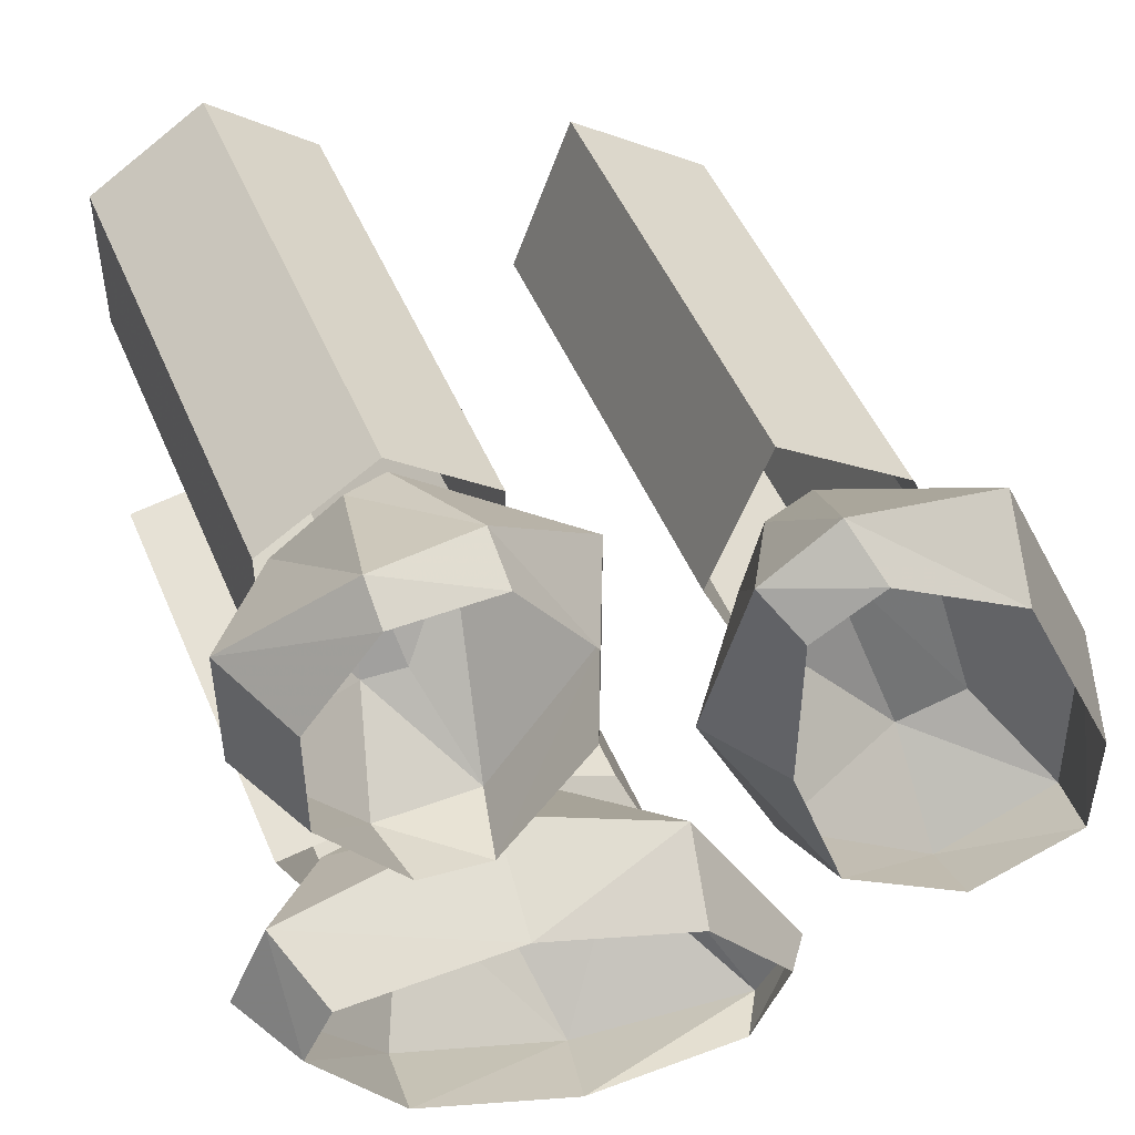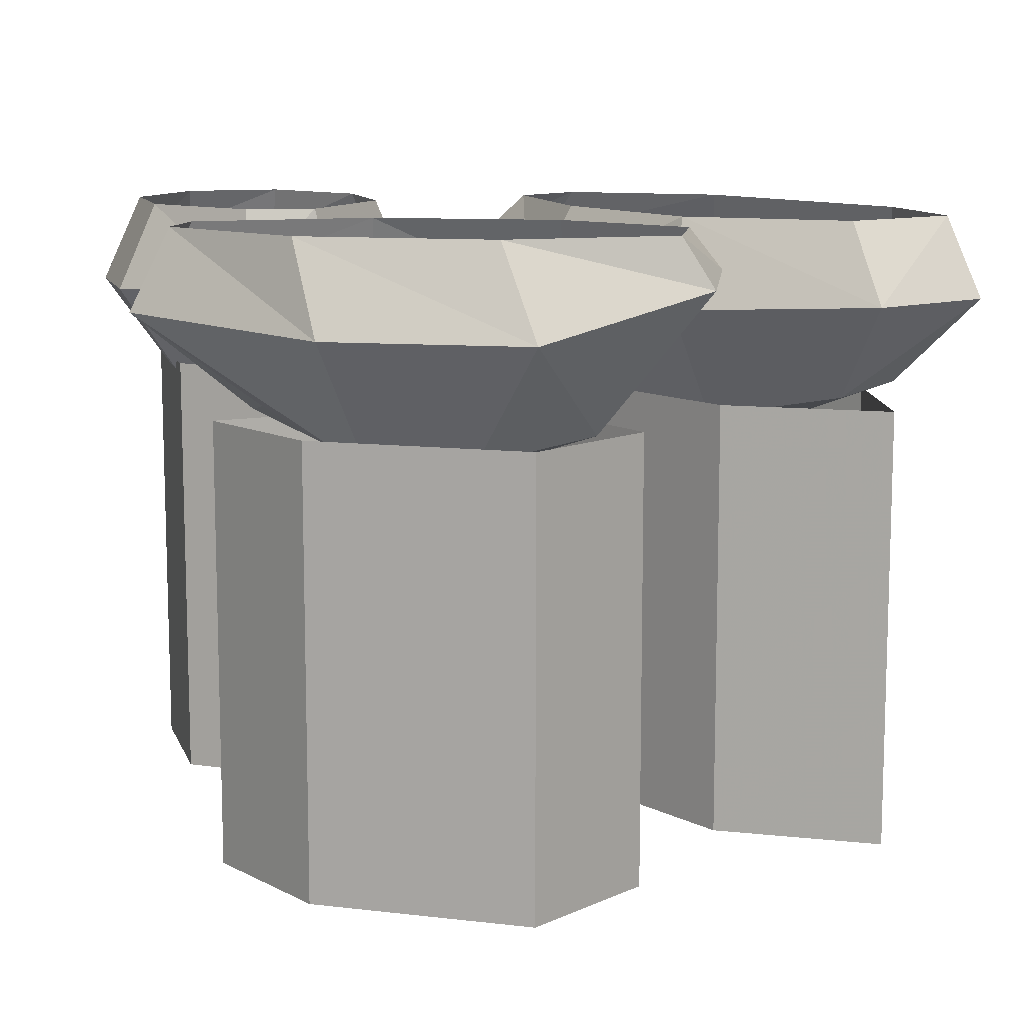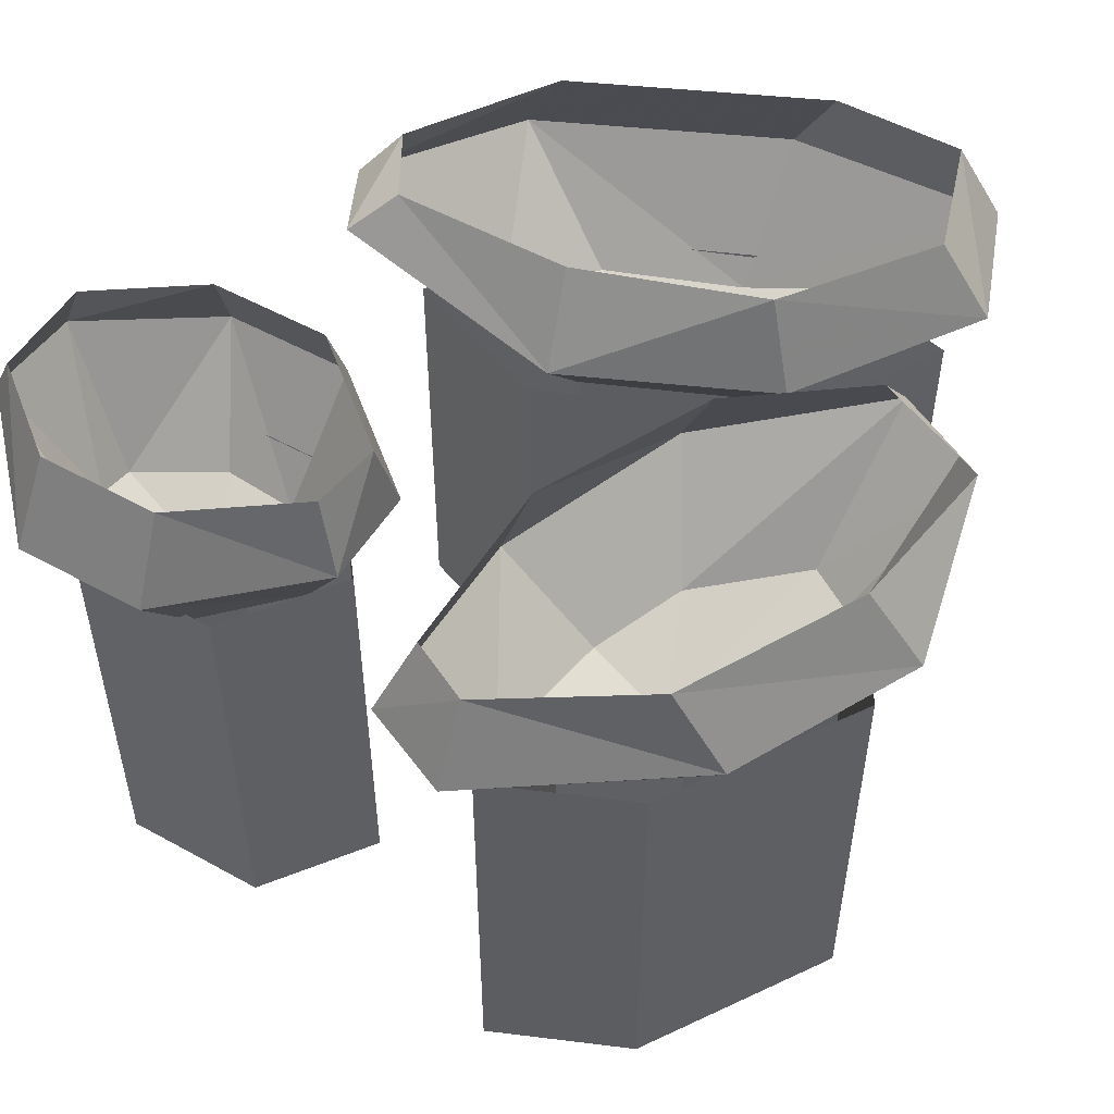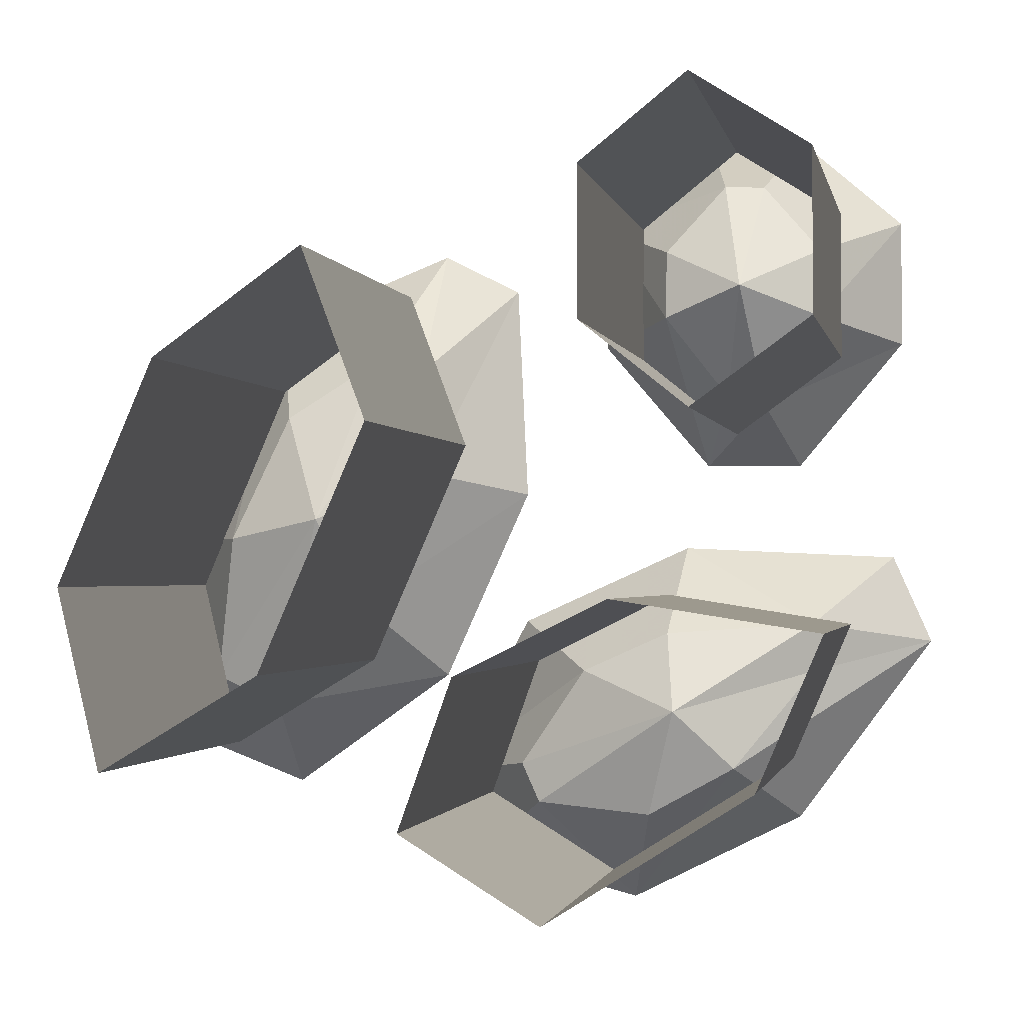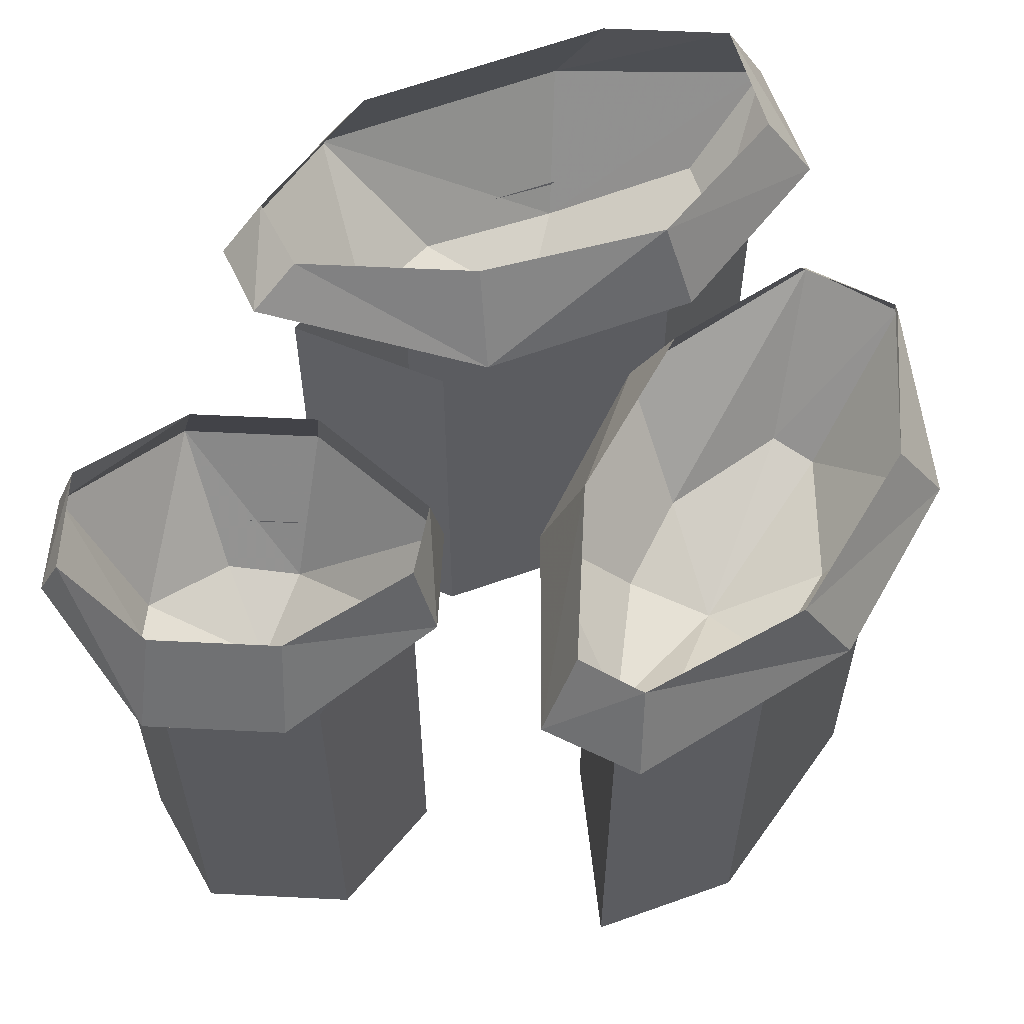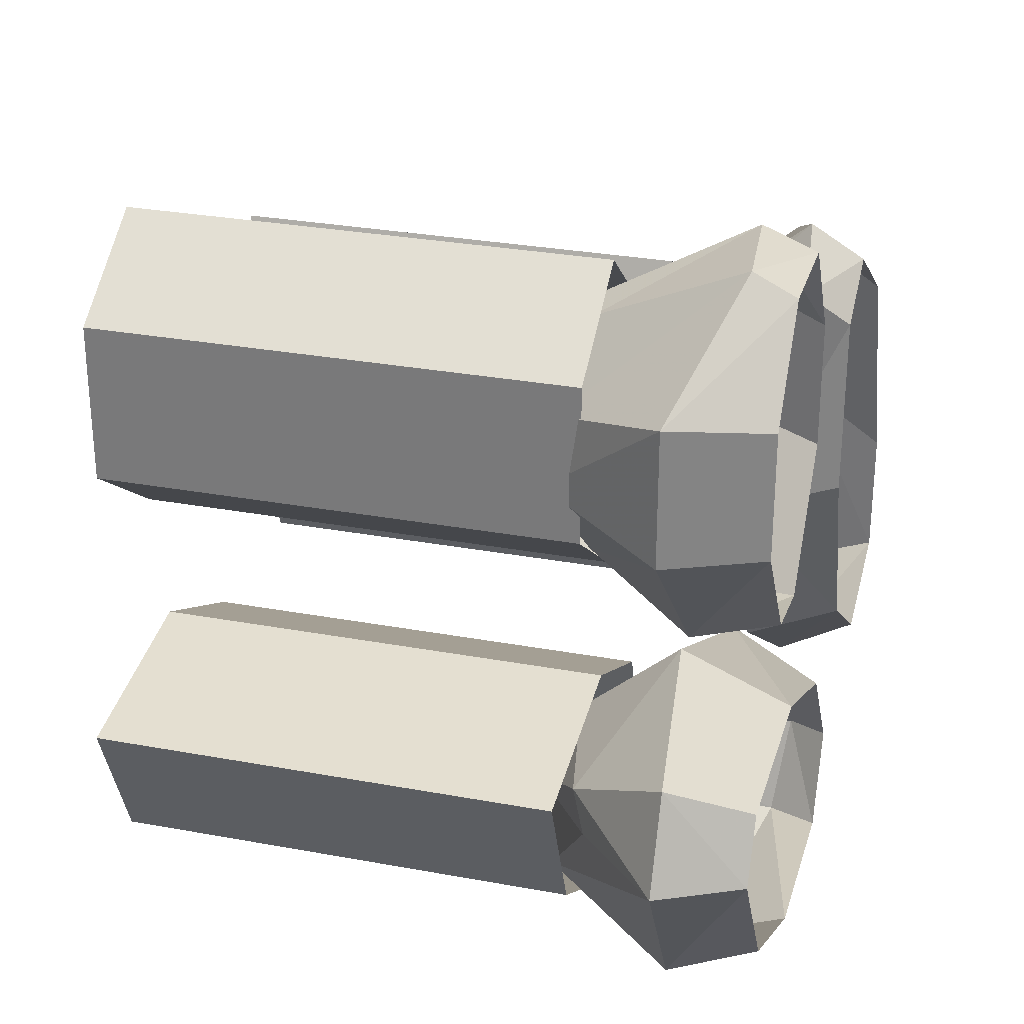
<metadata>
{"format":"obj","ext":"obj","renderer":"f3d","projection":"perspective","resolution":1024,"background":"white","views":[{"elev":49.3,"azim":157.6,"up":"+Z"},{"elev":11.1,"azim":164.0,"up":"+Y"},{"elev":52.2,"azim":120.8,"up":"+Y"},{"elev":-1.4,"azim":10.6,"up":"+Z"},{"elev":58.4,"azim":92.9,"up":"+Y"},{"elev":29.1,"azim":105.4,"up":"+Z"}]}
</metadata>
<code>
o object/dung/base
v 35 0 -12
v 39 -8 -12
v 25 -9 -31
v 26 0 -26
v 7 -9 -40
v 9 0 -35
v -11 -5 -36
v -8 0 -35
v -15 -4 -27
v -12 0 -26
v -5 -9 -10
v -3 0 -14
v 14 0 -6
v 13 -11 -2
v 35 -8 -3
v 32 0 -6
v 27 -18 -10
v 27 -17 -15
v 19 -22 -25
v 10 -21 -30
v -2 -19 -29
v -4 -18 -25
v 3 -20 -15
v 12 -21 -11
v 13 -25 -19
v -42 0 -19
v -44 -8 -23
v -44 -9 -1
v -42 0 -6
v -33 -9 23
v -31 0 18
v -15 -5 31
v -17 0 27
v -7 -4 27
v -10 0 23
v -5 -9 4
v -10 0 5
v -16 0 -13
v -14 -9 -16
v -31 -8 -28
v -30 0 -23
v -31 -18 -19
v -38 -17 -16
v -35 -22 -1
v -29 -21 12
v -20 -19 18
v -15 -18 17
v -14 -20 6
v -21 -21 -8
v -25 -25 1
v 17 0 8
v 15 -8 7
v 4 -9 20
v 8 0 19
v 4 -9 33
v 8 0 31
v 15 -5 43
v 15 0 41
v 25 -4 43
v 25 0 41
v 36 -9 33
v 32 0 32
v 32 0 20
v 36 -9 20
v 25 -8 7
v 24 0 9
v 22 -18 13
v 18 -17 14
v 12 -22 22
v 12 -21 29
v 18 -19 36
v 22 -18 36
v 28 -20 29
v 28 -21 22
v 20 -25 25
v -7 -34 -28
v 6 -34 -36
v 6 -49 -36
v -7 -49 -28
v -2 -34 -14
v -2 -19 -14
v -7 -19 -28
v 6 -19 -36
v 25 -34 -24
v 25 -49 -24
v 25 -64 -24
v 6 -64 -36
v -7 -64 -28
v -2 -49 -14
v 12 -34 -7
v 12 -19 -7
v 31 -34 -10
v 31 -49 -10
v 31 -64 -10
v 12 -49 -7
v 31 -19 -10
v 12 -64 -7
v 25 -19 -24
v -2 -64 -14
v 19 -47 10
v 30 -47 18
v 30 -62 18
v 19 -62 10
v 9 -47 18
v 9 -32 18
v 19 -32 10
v 30 -32 18
v 30 -47 33
v 30 -62 33
v 9 -62 18
v 9 -47 32
v 9 -32 32
v 9 -17 32
v 9 -17 18
v 19 -17 10
v 30 -17 18
v 30 -32 33
v 19 -47 40
v 19 -62 40
v 9 -62 32
v 19 -32 40
v 19 -17 40
v 30 -17 33
v -35 -49 -23
v -20 -49 -14
v -20 -64 -14
v -35 -64 -23
v -39 -49 -6
v -39 -34 -6
v -35 -34 -23
v -20 -34 -14
v -10 -49 9
v -10 -64 9
v -39 -64 -6
v -30 -49 15
v -30 -34 15
v -30 -19 15
v -39 -19 -6
v -35 -19 -23
v -20 -19 -14
v -10 -34 9
v -16 -49 25
v -16 -64 25
v -30 -64 15
v -16 -34 25
v -16 -19 25
v -10 -19 9
f 1 2 3
f 1 3 4
f 4 3 5
f 4 5 6
f 6 5 7
f 6 7 8
f 8 7 9
f 8 9 10
f 10 9 11
f 10 11 12
f 12 11 13
f 13 11 14
f 13 14 15
f 13 15 16
f 16 15 1
f 1 15 2
f 2 15 17
f 2 17 18
f 2 18 19
f 2 19 3
f 3 19 5
f 5 19 20
f 5 20 21
f 5 21 7
f 7 21 22
f 7 22 9
f 9 22 23
f 9 23 11
f 11 23 24
f 11 24 14
f 14 24 17
f 14 17 15
f 25 18 17
f 25 17 24
f 25 24 23
f 25 23 22
f 25 22 21
f 25 21 20
f 25 20 19
f 25 19 18
f 26 27 28
f 26 28 29
f 29 28 30
f 29 30 31
f 31 30 32
f 31 32 33
f 33 32 34
f 33 34 35
f 35 34 36
f 35 36 37
f 37 36 38
f 38 36 39
f 38 39 40
f 38 40 41
f 41 40 26
f 26 40 27
f 27 40 42
f 27 42 43
f 27 43 44
f 27 44 28
f 28 44 30
f 30 44 45
f 30 45 46
f 30 46 32
f 32 46 47
f 32 47 34
f 34 47 48
f 34 48 36
f 36 48 49
f 36 49 39
f 39 49 42
f 39 42 40
f 50 43 42
f 50 42 49
f 50 49 48
f 50 48 47
f 50 47 46
f 50 46 45
f 50 45 44
f 50 44 43
f 51 52 53
f 51 53 54
f 54 53 55
f 54 55 56
f 56 55 57
f 56 57 58
f 58 57 59
f 58 59 60
f 60 59 61
f 60 61 62
f 62 61 63
f 63 61 64
f 63 64 65
f 63 65 66
f 66 65 51
f 51 65 52
f 52 65 67
f 52 67 68
f 52 68 69
f 52 69 53
f 53 69 55
f 55 69 70
f 55 70 71
f 55 71 57
f 57 71 72
f 57 72 59
f 59 72 73
f 59 73 61
f 61 73 74
f 61 74 64
f 64 74 67
f 64 67 65
f 75 68 67
f 75 67 74
f 75 74 73
f 75 73 72
f 75 72 71
f 75 71 70
f 75 70 69
f 75 69 68
f 76 77 78
f 76 78 79
f 76 79 80
f 76 80 81
f 76 81 82
f 76 82 77
f 77 82 83
f 77 83 84
f 77 84 85
f 77 85 78
f 78 85 86
f 78 86 87
f 78 87 79
f 79 87 88
f 79 88 89
f 79 89 80
f 80 89 90
f 80 90 91
f 80 91 81
f 84 92 93
f 84 93 85
f 85 93 94
f 85 94 86
f 90 89 95
f 90 95 92
f 90 92 96
f 90 96 91
f 92 95 93
f 93 95 97
f 93 97 94
f 83 98 84
f 84 98 92
f 92 98 96
f 89 88 99
f 89 99 95
f 95 99 97
f 100 101 102
f 100 102 103
f 100 103 104
f 100 104 105
f 100 105 106
f 100 106 101
f 101 106 107
f 101 107 108
f 101 108 109
f 101 109 102
f 104 103 110
f 104 110 111
f 104 111 112
f 104 112 105
f 105 112 113
f 105 113 114
f 105 114 106
f 106 114 115
f 106 115 107
f 107 115 116
f 107 116 117
f 107 117 108
f 108 117 118
f 108 118 119
f 108 119 109
f 111 110 120
f 111 120 118
f 111 118 121
f 111 121 112
f 112 121 122
f 112 122 113
f 118 120 119
f 117 121 118
f 121 117 123
f 121 123 122
f 116 123 117
f 124 125 126
f 124 126 127
f 124 127 128
f 124 128 129
f 124 129 130
f 124 130 125
f 125 130 131
f 125 131 132
f 125 132 133
f 125 133 126
f 128 127 134
f 128 134 135
f 128 135 136
f 128 136 129
f 129 136 137
f 129 137 138
f 129 138 130
f 130 138 139
f 130 139 131
f 131 139 140
f 131 140 141
f 131 141 132
f 132 141 142
f 132 142 143
f 132 143 133
f 135 134 144
f 135 144 142
f 135 142 145
f 135 145 136
f 136 145 146
f 136 146 137
f 142 144 143
f 141 145 142
f 145 141 147
f 145 147 146
f 140 147 141

</code>
